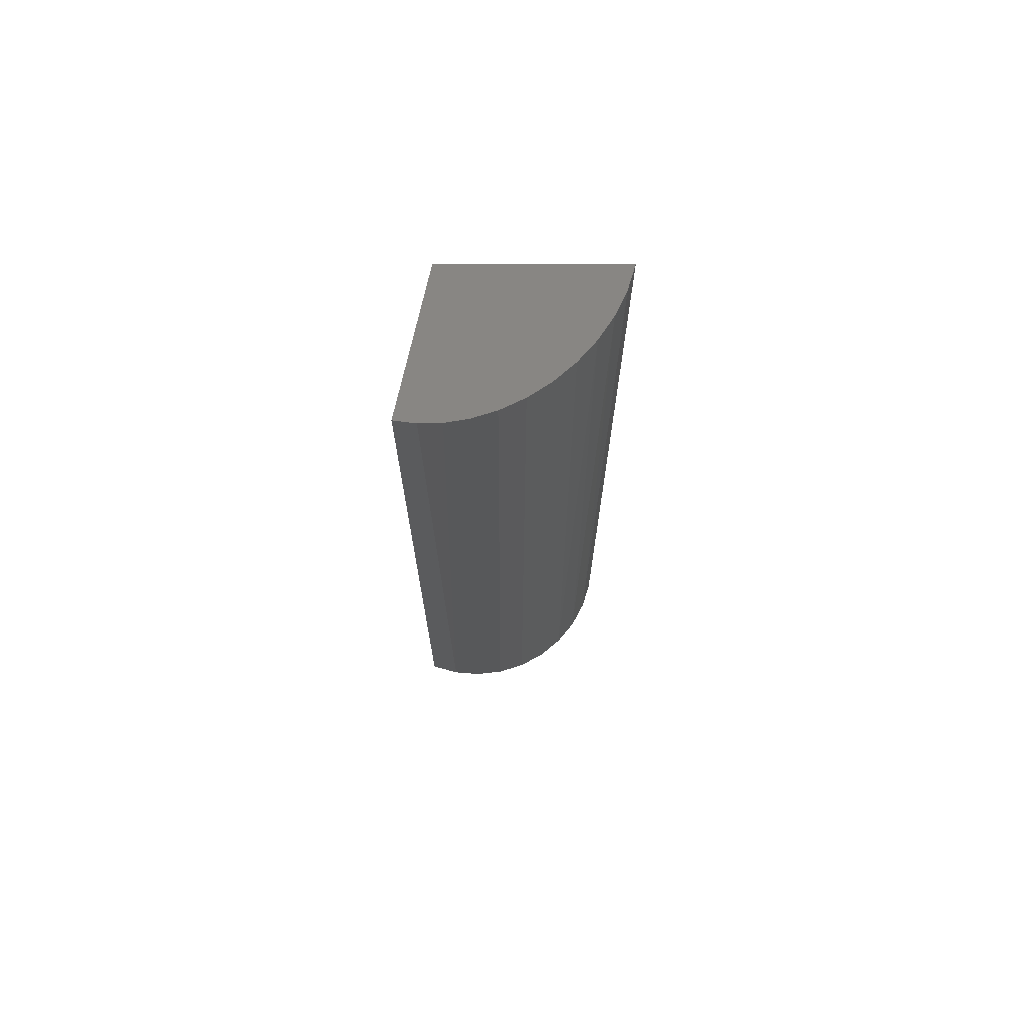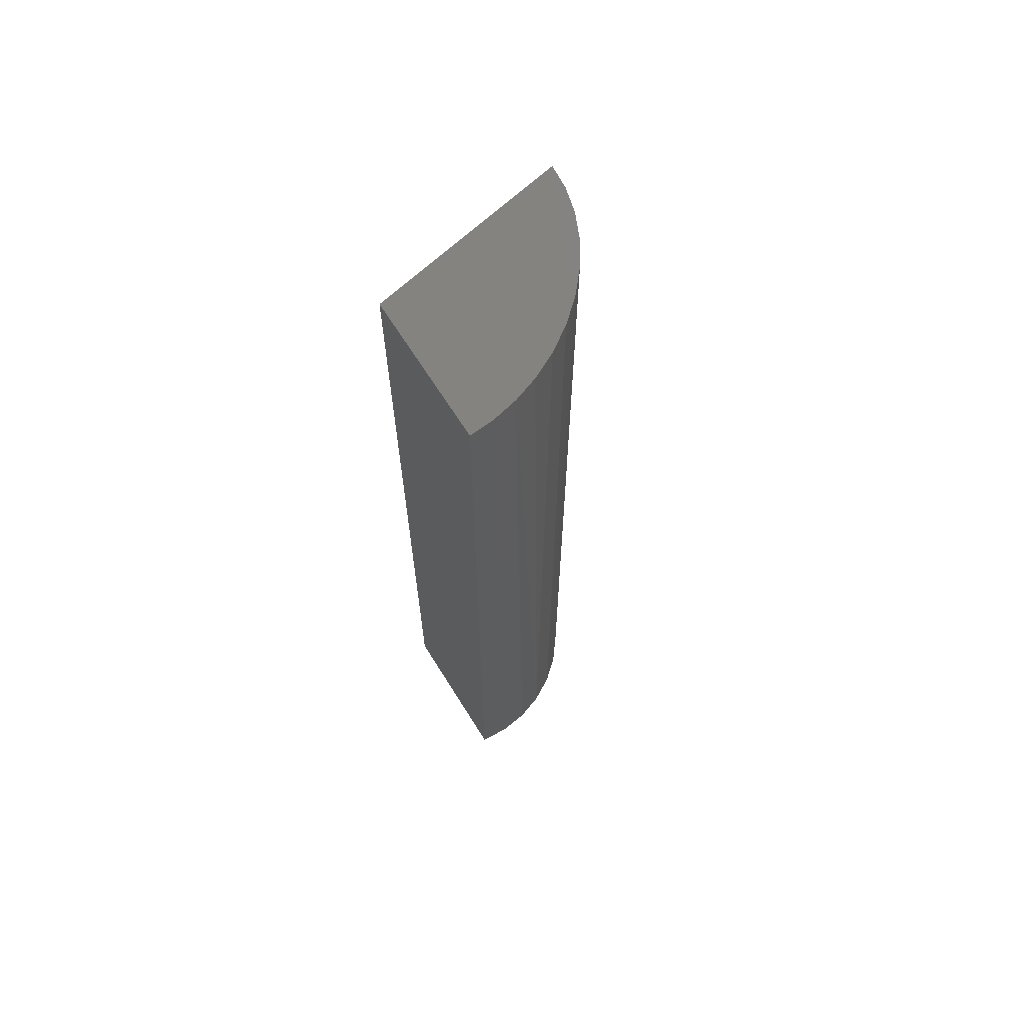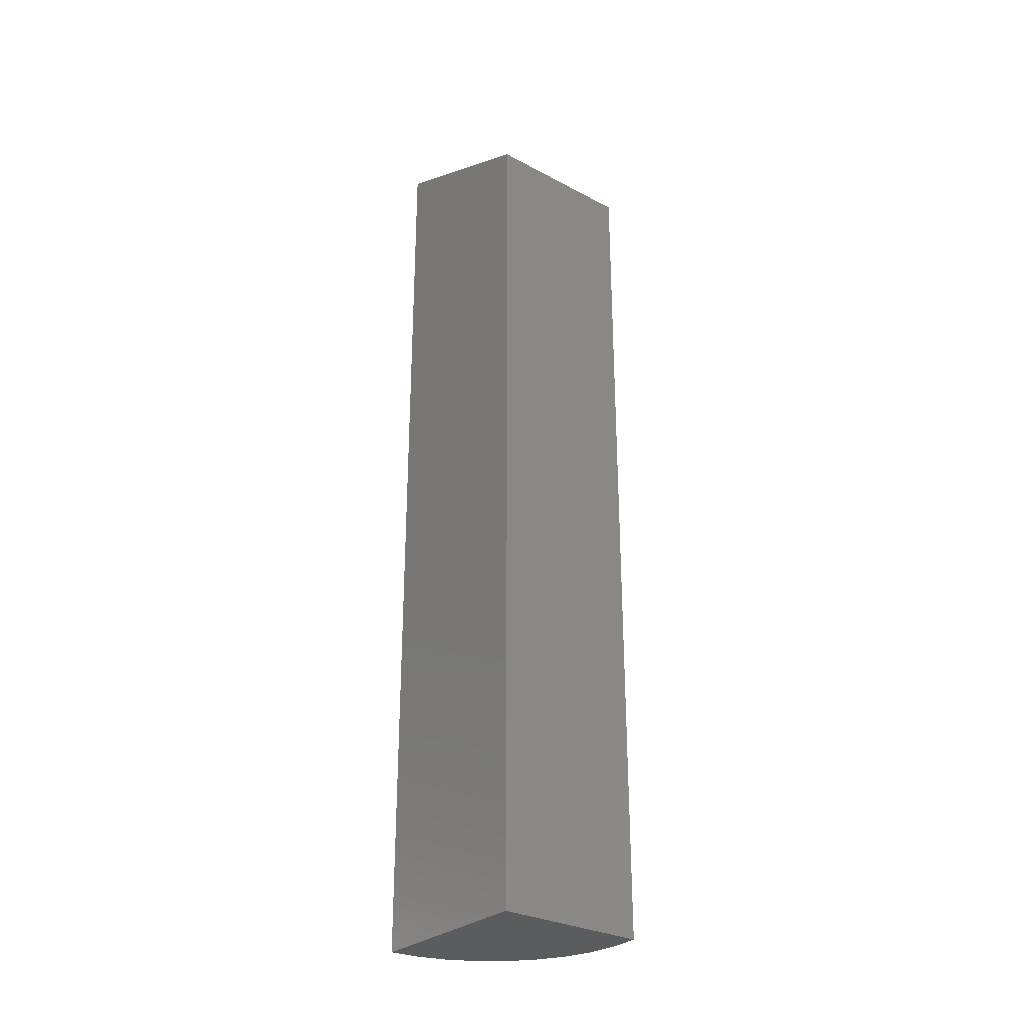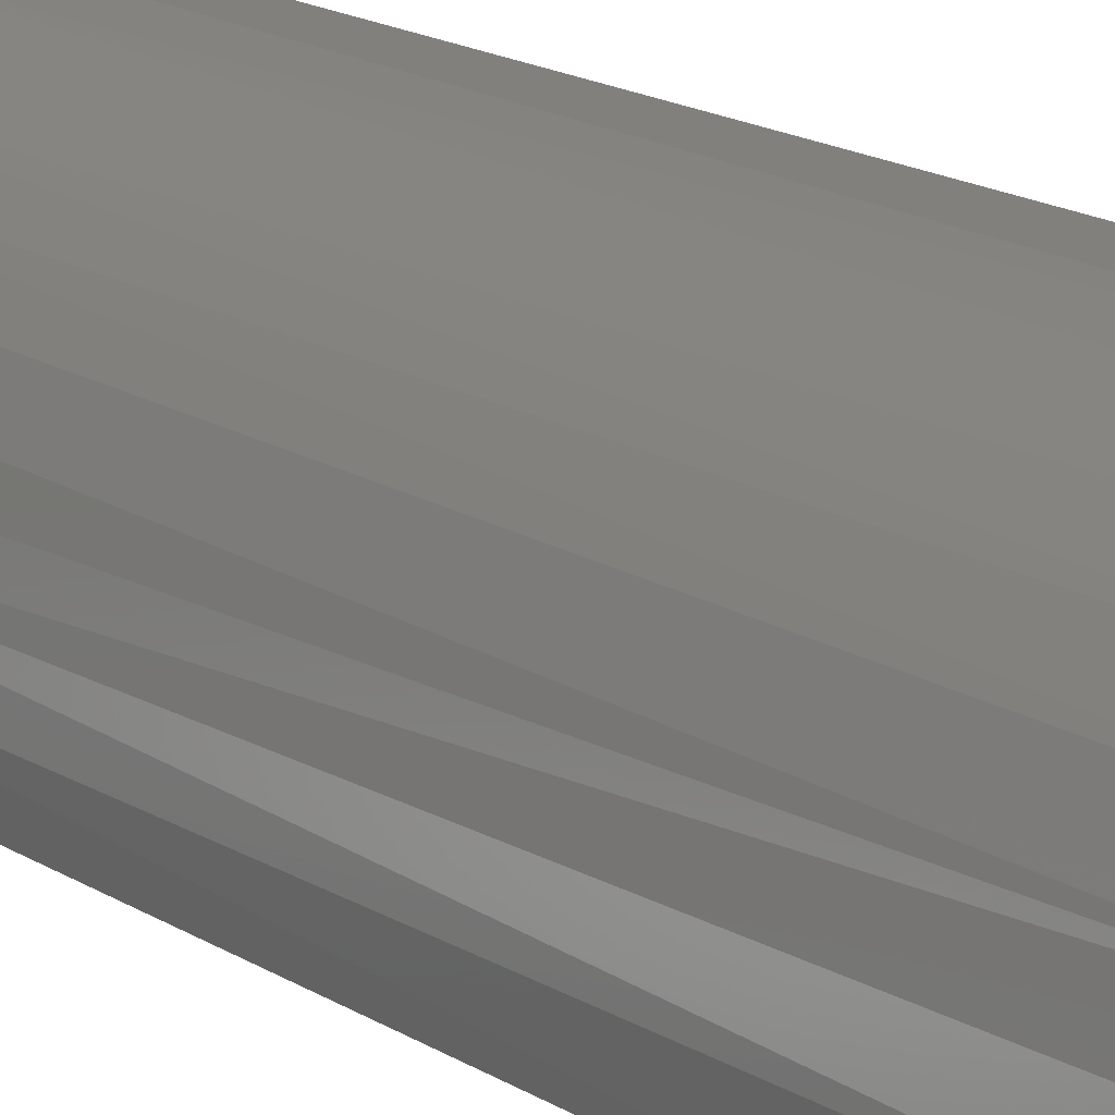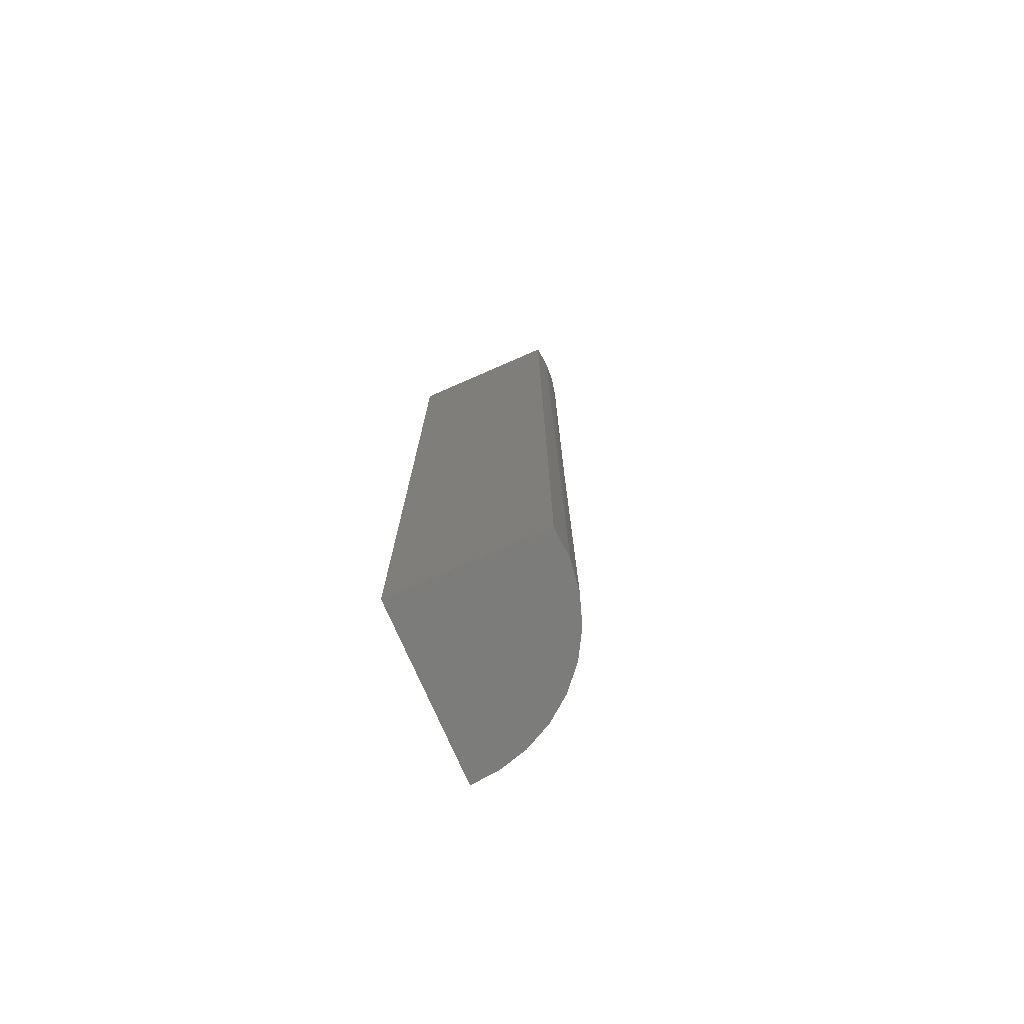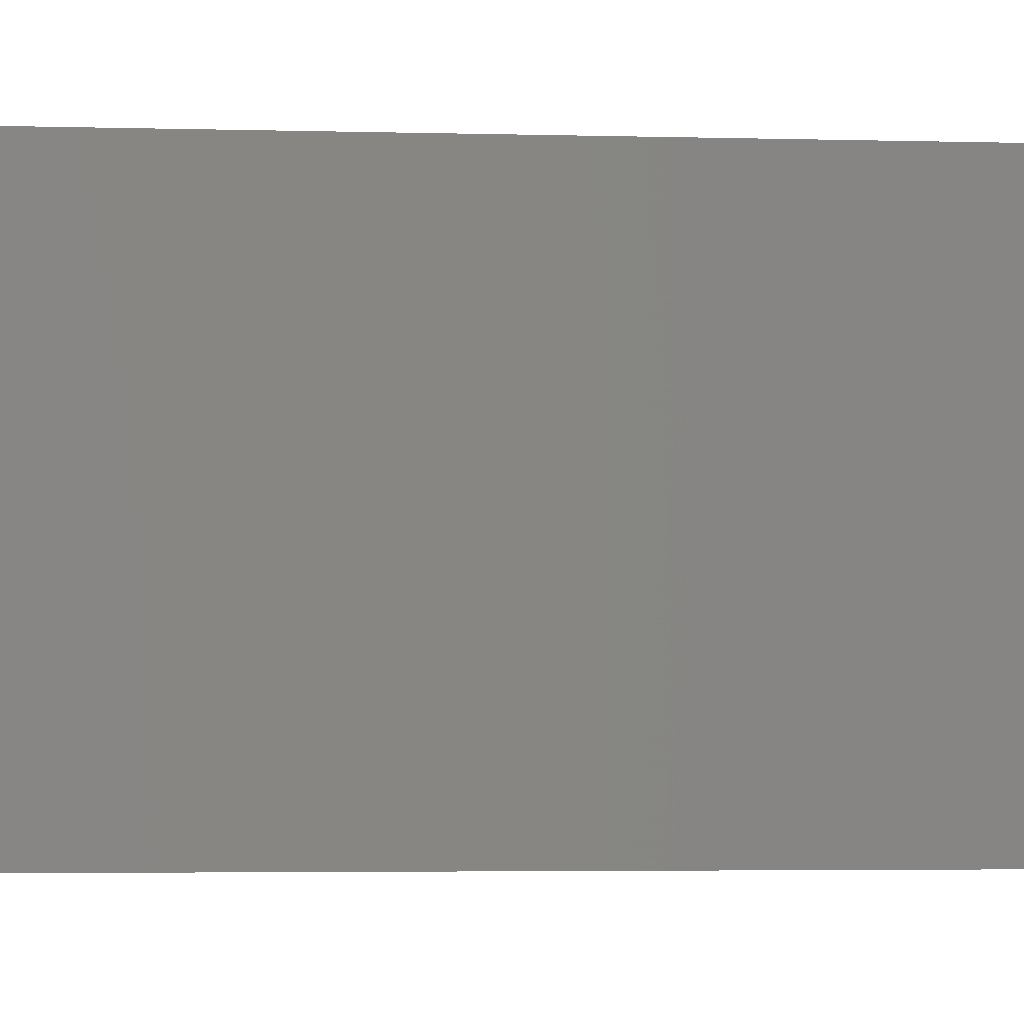
<metadata>
{"format":"stl","ext":"stl","renderer":"f3d","projection":"perspective","resolution":1024,"background":"white","views":[{"elev":71.0,"azim":102.4,"up":"+Z"},{"elev":65.5,"azim":58.1,"up":"+Z"},{"elev":-29.1,"azim":-38.3,"up":"+Z"},{"elev":13.1,"azim":148.1,"up":"+Y"},{"elev":-75.3,"azim":23.6,"up":"+Z"},{"elev":-1.7,"azim":-101.7,"up":"+Y"}]}
</metadata>
<code>
# stl→obj: 24 verts, 44 faces
v -0.7422 0 0
v -0.7422 -1.735e-17 0.05197
v -0.7422 0.01061 -2.841e-17
v -0.7422 0.01061 0.05633
v -0.7405 0.01046 -6.404e-19
v -0.7393 0.01015 0.05614
v -0.7388 0.009974 -6.107e-19
v -0.7379 0.00957 0.0559
v -0.7338 0.005205 -3.187e-19
v -0.7334 0.004064 0.05364
v -0.7331 0.002736 0.0531
v -0.7407 0.01049 0.05628
v -0.7372 0.009171 -5.616e-19
v -0.7367 0.008792 0.05558
v -0.7358 0.00808 -4.948e-19
v -0.7356 0.007818 0.05518
v -0.7347 0.006742 -4.128e-19
v -0.7347 0.006694 0.05472
v -0.7339 0.005424 0.0542
v -0.7331 -1.735e-17 0.05197
v -0.7331 0 0
v -0.733 0.001384 0.05254
v -0.733 0.001771 -1.084e-19
v -0.7332 0.003527 -2.16e-19
f 1 2 3
f 3 2 4
f 5 6 7
f 7 6 8
f 9 10 11
f 3 4 5
f 5 4 12
f 5 12 6
f 7 8 13
f 13 8 14
f 13 14 15
f 15 14 16
f 15 16 17
f 17 16 18
f 17 18 9
f 9 18 19
f 9 19 10
f 20 21 22
f 22 21 23
f 22 23 11
f 11 23 24
f 11 24 9
f 5 7 13
f 17 9 24
f 17 24 23
f 17 23 21
f 1 3 5
f 1 5 13
f 1 13 15
f 1 15 17
f 1 17 21
f 18 14 19
f 16 14 18
f 2 20 22
f 2 22 11
f 2 11 10
f 2 10 19
f 2 19 14
f 2 14 8
f 2 8 6
f 2 6 12
f 2 12 4
f 20 2 21
f 21 2 1

</code>
